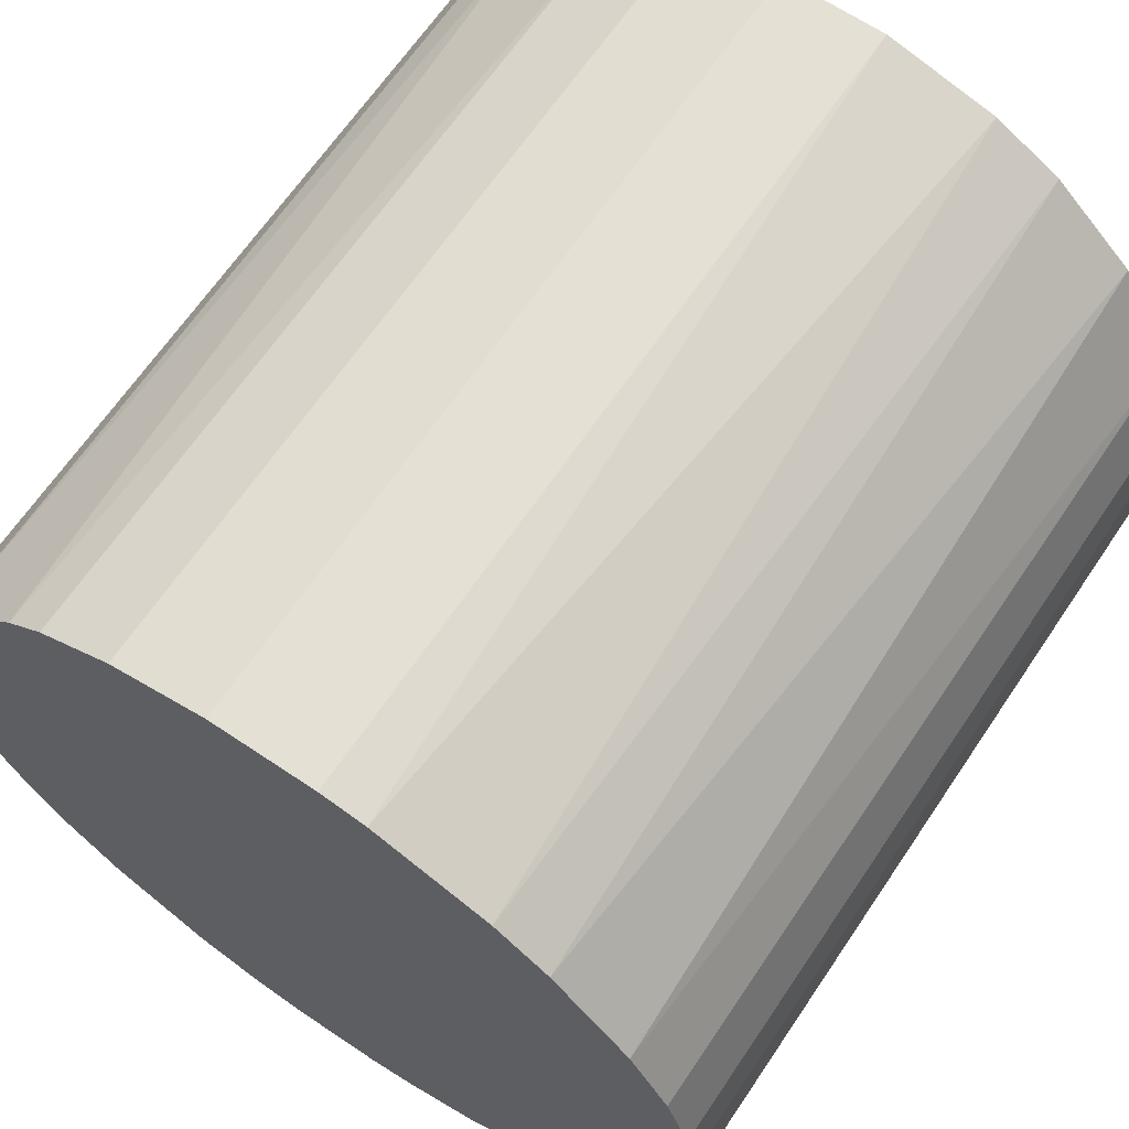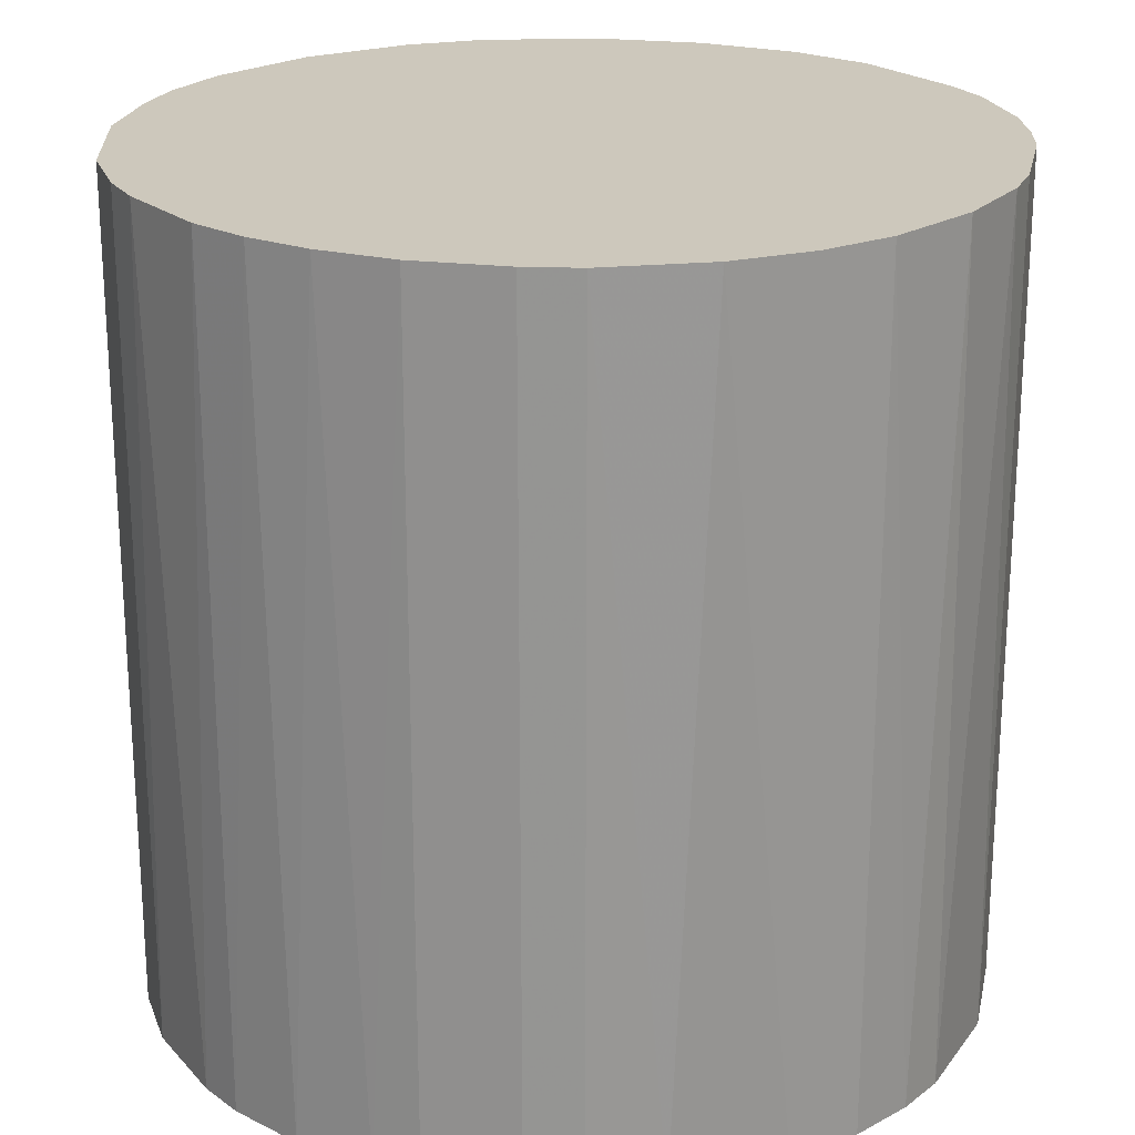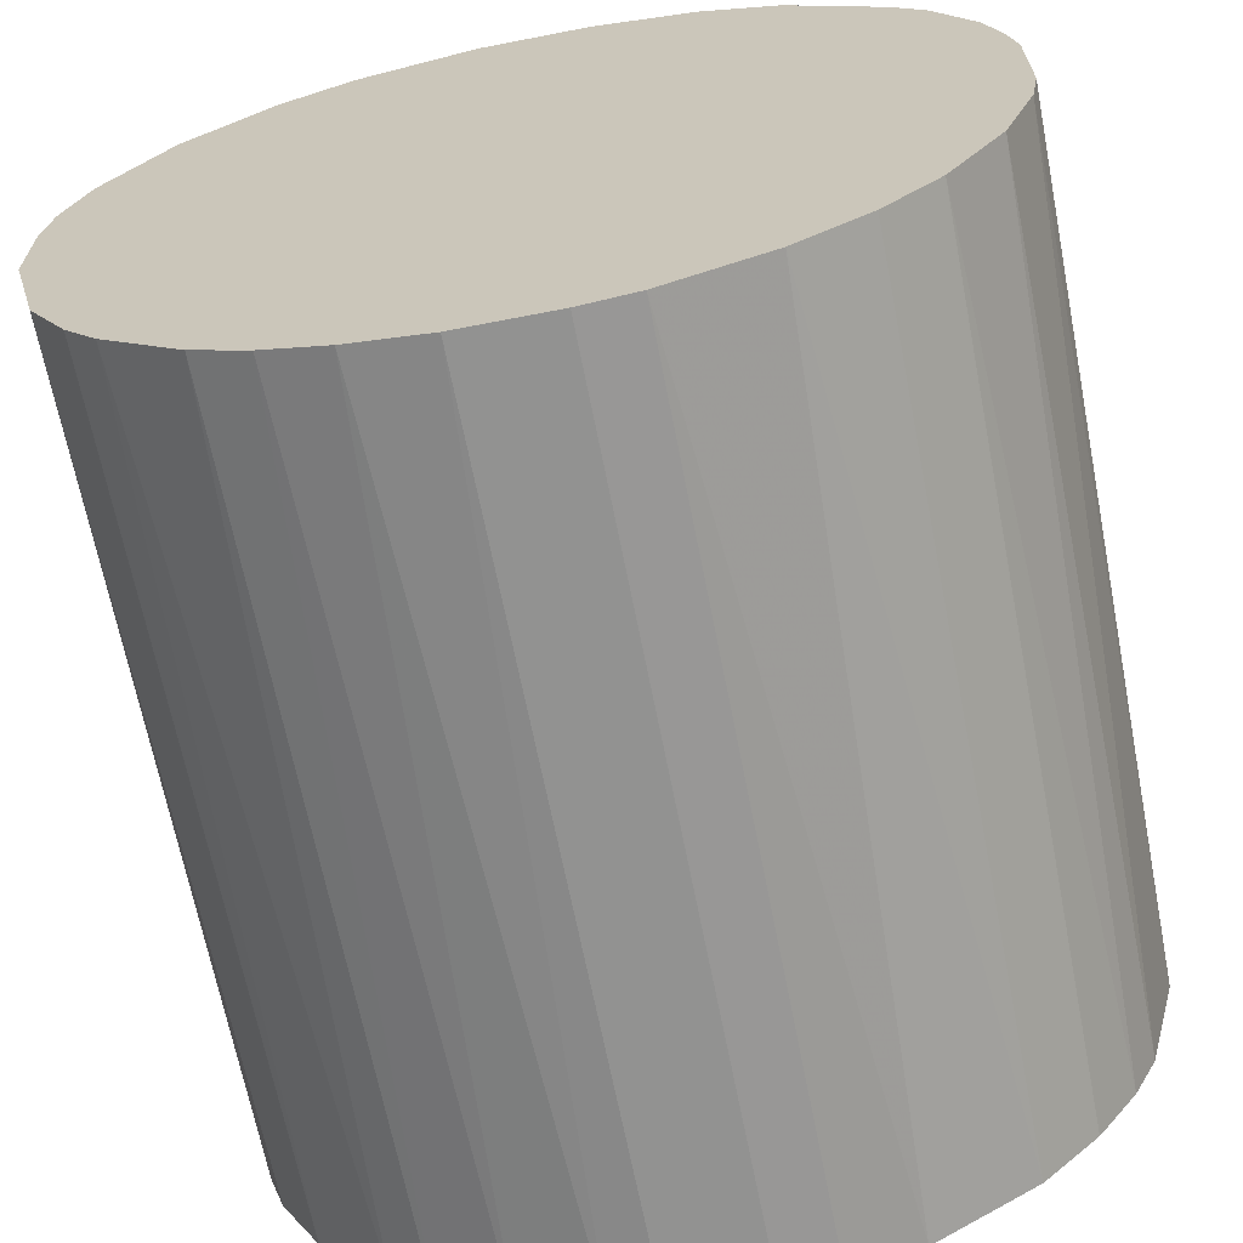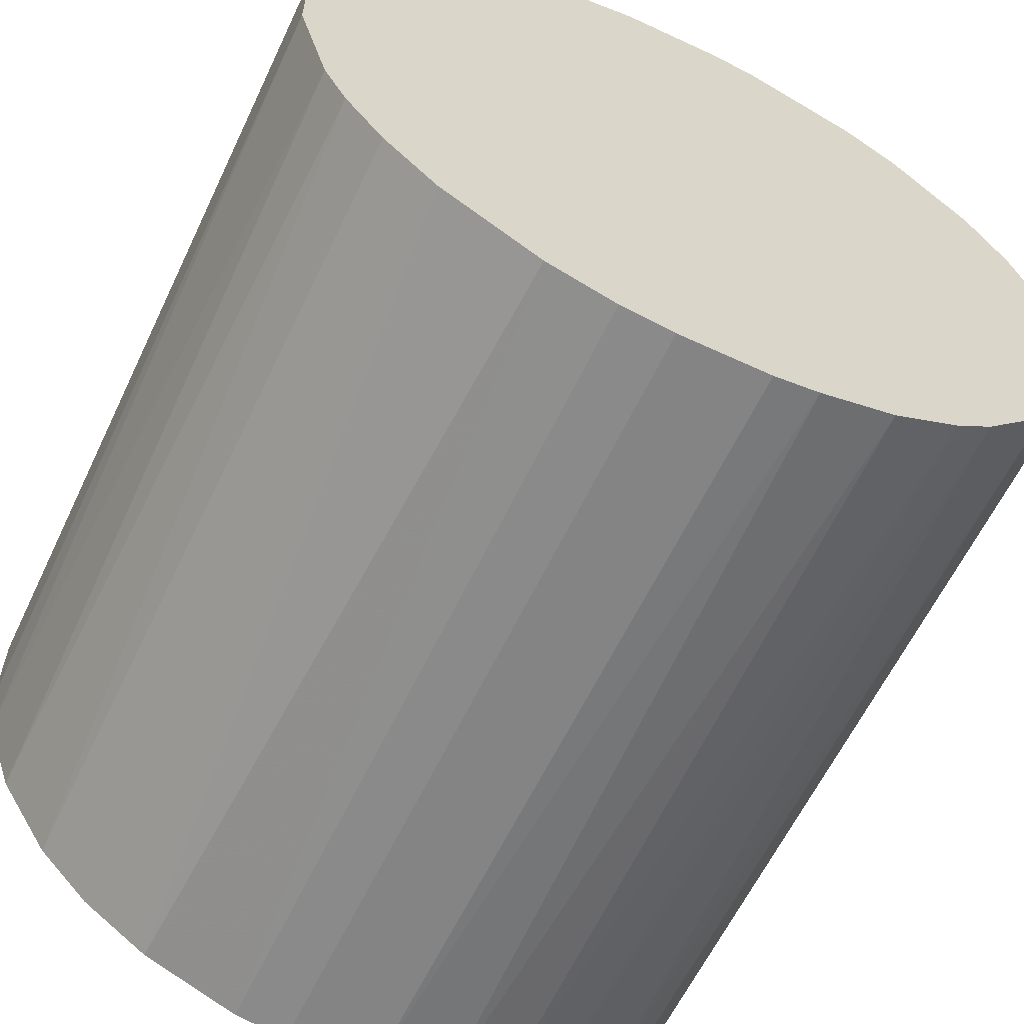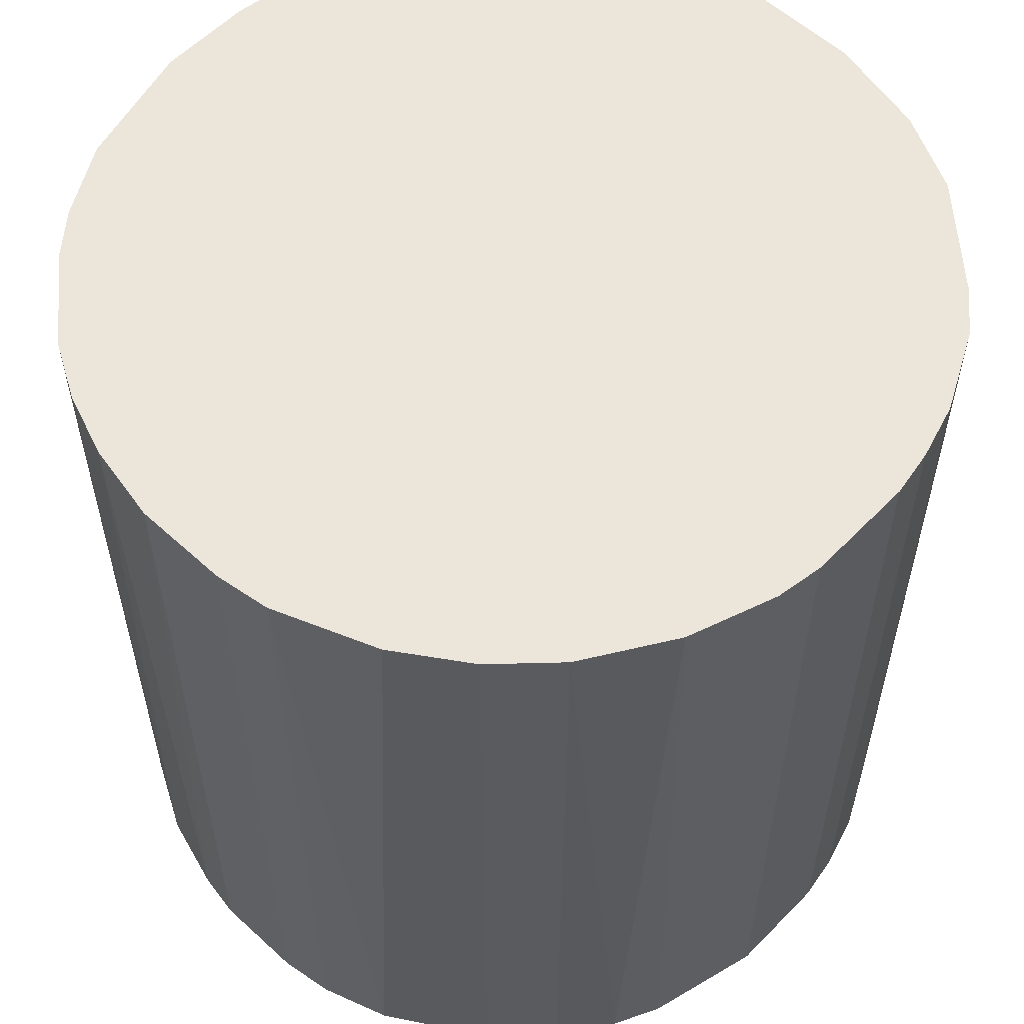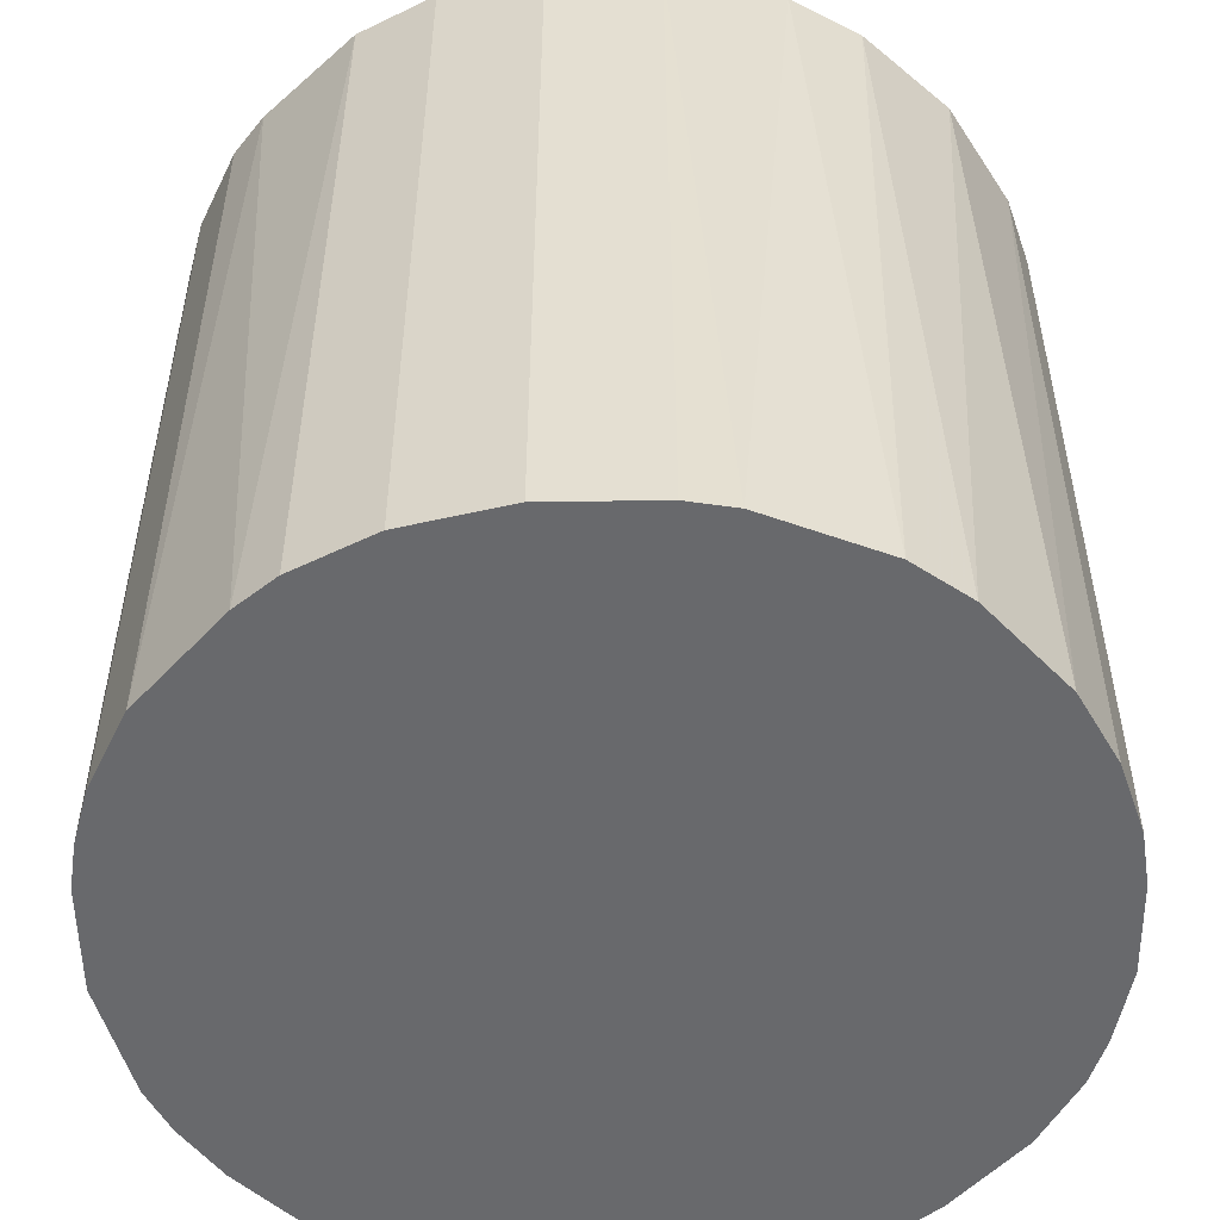
<metadata>
{"format":"obj","ext":"obj","renderer":"f3d","projection":"perspective","resolution":1024,"background":"white","views":[{"elev":65.9,"azim":-146.0,"up":"+Y"},{"elev":22.2,"azim":11.7,"up":"+Z"},{"elev":-66.3,"azim":11.1,"up":"+Y"},{"elev":-61.3,"azim":154.6,"up":"+Y"},{"elev":57.4,"azim":43.5,"up":"+Z"},{"elev":-52.7,"azim":-179.2,"up":"+Z"}]}
</metadata>
<code>
o convex_0
v -0.01029 0.0233 0.02544
v -0.002823 -0.02523 -0.02544
v -0.005626 -0.02476 -0.02544
v 0.003241 0.02518 -0.02544
v 0.02471 -0.00609 0.02544
v -0.02336 -0.01029 0.02544
v -0.02476 0.006039 -0.02544
v 0.02517 -0.003287 -0.02544
v 0.01957 0.01631 0.02544
v 0.006039 -0.02476 0.02544
v 0.01631 -0.01962 -0.02544
v -0.02102 -0.01449 -0.02544
v 0.02144 0.01397 -0.02544
v -0.02336 0.01024 0.02544
v -0.01636 0.01957 -0.02544
v -0.01123 -0.02289 0.02544
v 0.009305 0.02378 0.02544
v 0.02471 0.006039 0.02544
v 0.01957 -0.01636 0.02544
v 0.01397 0.02144 -0.02544
v -0.02522 -0.002823 -0.02544
v -0.02522 0.002772 0.02544
v 0.02191 -0.01309 -0.02544
v -0.006089 0.02471 -0.02544
v -0.003292 0.02518 0.02544
v 0.006039 -0.02476 -0.02544
v -0.01449 -0.02102 -0.02544
v -0.01916 -0.01682 0.02544
v -0.01962 0.01631 0.02544
v -0.02102 0.01444 -0.02544
v -0.002823 -0.02523 0.02544
v 0.02471 0.006039 -0.02544
v 0.01211 -0.02242 0.02544
v 0.01397 0.02144 0.02544
v 0.02378 0.009305 0.02544
v -0.02522 -0.002823 0.02544
v -0.02429 -0.007491 -0.02544
v 0.003241 0.02518 0.02544
v 0.02517 0.003236 0.02544
v 0.01024 -0.02336 -0.02544
v -0.01449 0.02097 0.02544
v -0.01309 0.02191 -0.02544
v 0.009305 0.02378 -0.02544
v 0.02284 -0.01123 0.02544
v 0.02331 -0.01029 -0.02544
v 0.002772 -0.02523 0.02544
v -0.01449 -0.02102 0.02544
v 0.01631 0.01957 -0.02544
v -0.01029 -0.02335 -0.02544
v 0.01631 -0.01962 0.02544
v -0.007491 -0.02429 0.02544
v -0.01683 -0.01915 -0.02544
v -0.02336 0.01024 -0.02544
v 0.02144 0.01397 0.02544
v 0.02378 0.009305 -0.02544
v 0.01957 -0.01636 -0.02544
v -0.003292 0.02518 -0.02544
v 0.02517 0.003236 -0.02544
v 0.02517 -0.003287 0.02544
v -0.02336 -0.01029 -0.02544
v -0.02476 0.006039 0.02544
v 0.002772 -0.02523 -0.02544
v -0.02522 0.002772 -0.02544
v -0.02102 -0.01449 0.02544
f 12 28 64
f 2 3 4
f 5 1 6
f 4 3 7
f 2 4 8
f 1 5 9
f 5 6 10
f 2 8 11
f 7 3 12
f 8 4 13
f 6 1 14
f 4 7 15
f 10 6 16
f 1 9 17
f 9 5 18
f 5 10 19
f 13 4 20
f 7 12 21
f 6 14 22
f 11 8 23
f 4 15 24
f 1 17 25
f 24 1 25
f 2 11 26
f 12 3 27
f 16 6 28
f 14 1 29
f 29 15 30
f 15 7 30
f 14 29 30
f 3 2 31
f 10 16 31
f 8 13 32
f 19 10 33
f 17 9 34
f 20 17 34
f 9 18 35
f 18 32 35
f 6 22 36
f 22 21 36
f 21 12 37
f 6 36 37
f 36 21 37
f 17 4 38
f 25 17 38
f 4 25 38
f 18 5 39
f 32 18 39
f 10 26 40
f 26 11 40
f 33 10 40
f 11 33 40
f 29 1 41
f 15 29 41
f 1 24 42
f 24 15 42
f 41 1 42
f 15 41 42
f 4 17 43
f 20 4 43
f 17 20 43
f 5 19 44
f 19 23 44
f 44 23 45
f 8 5 45
f 23 8 45
f 5 44 45
f 26 10 46
f 31 2 46
f 10 31 46
f 27 16 47
f 16 28 47
f 9 13 48
f 13 20 48
f 34 9 48
f 20 34 48
f 27 3 49
f 16 27 49
f 11 19 50
f 19 33 50
f 33 11 50
f 3 31 51
f 31 16 51
f 49 3 51
f 16 49 51
f 12 27 52
f 28 12 52
f 27 47 52
f 47 28 52
f 7 14 53
f 30 7 53
f 14 30 53
f 13 9 54
f 9 35 54
f 35 13 54
f 32 13 55
f 13 35 55
f 35 32 55
f 19 11 56
f 11 23 56
f 23 19 56
f 4 24 57
f 25 4 57
f 24 25 57
f 8 32 58
f 39 8 58
f 32 39 58
f 5 8 59
f 39 5 59
f 8 39 59
f 12 6 60
f 6 37 60
f 37 12 60
f 14 7 61
f 22 14 61
f 7 22 61
f 2 26 62
f 46 2 62
f 26 46 62
f 7 21 63
f 22 7 63
f 21 22 63
f 6 12 64
f 28 6 64

</code>
